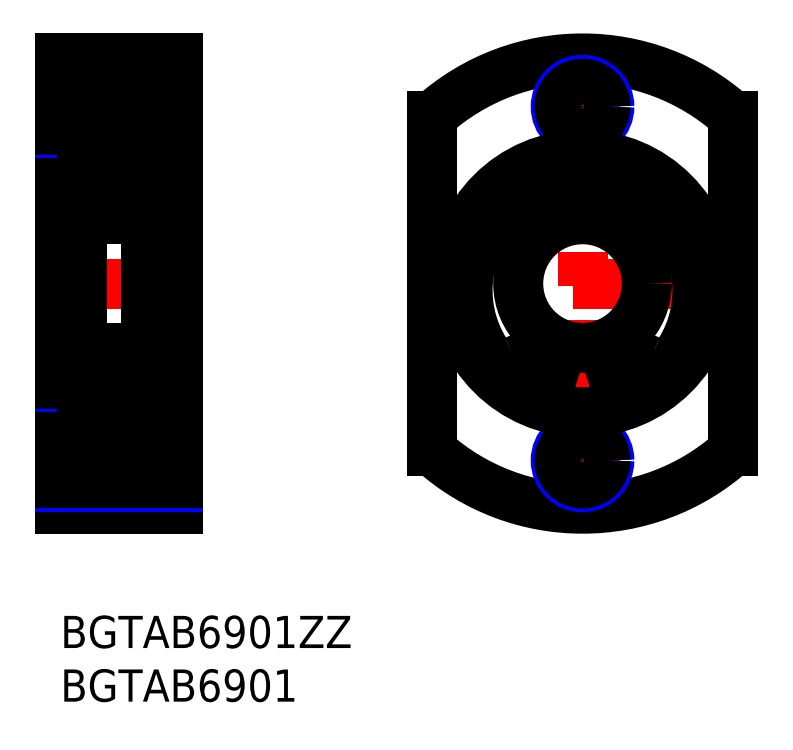
<metadata>
{"format":"dxf","ext":"dxf","renderer":"ezdxf+matplotlib","layout":"modelspace","background":"white","min_lineweight":24,"dpi":150}
</metadata>
<code>
0
SECTION
2
ENTITIES
0
INSERT
8
MSM_CONTINUOUS
2
*U4
10
0
20
0
30
0
0
INSERT
8
MSM_CONTINUOUS
2
*U5
10
0
20
0
30
0
0
LINE
8
MSM_CENTER
10
48.71
20
53
30
0
11
48.71
21
9
31
0
0
LINE
8
MSM_CENTER
10
63.71
20
31
30
0
11
33.71
21
31
31
0
0
LINE
8
MSM_CONTINUOUS
10
34.71
20
15.35
30
0
11
34.71
21
46.65
31
0
0
LINE
8
MSM_CONTINUOUS
10
62.71
20
15.35
30
0
11
62.71
21
46.65
31
0
0
ARC
8
MSM_CONTINUOUS
10
48.71
20
31
30
0
40
21
50
228.2
51
311.8
0
ARC
8
MSM_CONTINUOUS
10
48.71
20
31
30
0
40
21
50
48.19
51
131.8
0
LINE
8
MSM_CENTER
10
52.21
20
14.5
30
0
11
45.21
21
14.5
31
0
0
LINE
8
MSM_CENTER
10
52.21
20
47.5
30
0
11
45.21
21
47.5
31
0
0
LINE
8
MSM_CENTER
10
-1
20
31
30
0
11
12
21
31
31
0
0
LINE
8
MSM_CONTINUOUS
10
-2.536e-05
20
41.5
30
0
11
2
21
41.5
31
0
0
LINE
8
MSM_CONTINUOUS
10
0
20
10
30
0
11
0
21
52
31
0
0
LINE
8
MSM_CONTINUOUS
10
11
20
10
30
0
11
11
21
52
31
0
0
LINE
8
MSM_CENTER
10
12
20
47.5
30
0
11
-1
21
47.5
31
0
0
LINE
8
MSM_CENTER
10
12
20
14.5
30
0
11
-1
21
14.5
31
0
0
LINE
8
MSM_CONTINUOUS
10
-2.132e-13
20
10
30
0
11
11
21
10
31
0
0
LINE
8
MSM_CONTINUOUS
10
-2.536e-05
20
20.5
30
0
11
2
21
20.5
31
0
0
CIRCLE
8
MSM_NARROW
10
48.71
20
14.5
30
0
40
2.5
0
CIRCLE
8
MSM_CONTINUOUS
10
48.71
20
14.5
30
0
40
2.15
0
CIRCLE
8
MSM_NARROW
10
48.71
20
47.5
30
0
40
2.5
0
CIRCLE
8
MSM_CONTINUOUS
10
48.71
20
47.5
30
0
40
2.15
0
LINE
8
MSM_NARROW
10
0
20
17
30
0
11
11
21
17
31
0
0
LINE
8
MSM_NARROW
10
0
20
12
30
0
11
11
21
12
31
0
0
LINE
8
MSM_CONTINUOUS
10
0
20
16.65
30
0
11
11
21
16.65
31
0
0
LINE
8
MSM_CONTINUOUS
10
0
20
12.35
30
0
11
11
21
12.35
31
0
0
LINE
8
MSM_NARROW
10
0
20
50
30
0
11
11
21
50
31
0
0
LINE
8
MSM_NARROW
10
0
20
45
30
0
11
11
21
45
31
0
0
LINE
8
MSM_CONTINUOUS
10
0
20
49.65
30
0
11
11
21
49.65
31
0
0
LINE
8
MSM_CONTINUOUS
10
0
20
45.35
30
0
11
11
21
45.35
31
0
0
LINE
8
MSM_CONTINUOUS
10
0
20
52
30
0
11
11
21
52
31
0
0
CIRCLE
8
MSM_CONTINUOUS
10
48.71
20
31
30
0
40
6
0
LINE
8
MSM_CONTINUOUS
10
2.3
20
19
30
0
11
8
21
19
31
0
0
LINE
8
MSM_CONTINUOUS
10
2.3
20
25
30
0
11
7.7
21
25
31
0
0
LINE
8
MSM_CONTINUOUS
10
6.747
20
21
30
0
11
6.233
21
21
31
0
0
LINE
8
MSM_CONTINUOUS
10
6.781
20
23
30
0
11
6.233
21
23
31
0
0
LINE
8
MSM_CONTINUOUS
10
2.3
20
37
30
0
11
7.7
21
37
31
0
0
LINE
8
MSM_CONTINUOUS
10
2.3
20
43
30
0
11
8
21
43
31
0
0
LINE
8
MSM_CONTINUOUS
10
6.747
20
41
30
0
11
6.233
21
41
31
0
0
LINE
8
MSM_CONTINUOUS
10
6.781
20
39
30
0
11
6.233
21
39
31
0
0
LINE
8
MSM_CONTINUOUS
10
2
20
42.7
30
0
11
2
21
19.3
31
0
0
LINE
8
MSM_CONTINUOUS
10
3.098
20
20.28
30
0
11
3.153
21
20.91
31
0
0
ARC
8
MSM_CONTINUOUS
10
2.8
20
20.3
30
0
40
0.1
50
220
51
356.9
0
ARC
8
MSM_CONTINUOUS
10
2.1
20
20.2
30
0
40
0.1
50
90
51
180
0
LINE
8
MSM_CONTINUOUS
10
2.563
20
20.43
30
0
11
2.723
21
20.24
31
0
0
LINE
8
MSM_CONTINUOUS
10
2.41
20
20.3
30
0
11
2.57
21
20.11
31
0
0
ARC
8
MSM_CONTINUOUS
10
2.799
20
20.3
30
0
40
0.3
50
220
51
355.1
0
CIRCLE
8
MSM_CONTINUOUS
10
5
20
22
30
0
40
1.587
0
LINE
8
MSM_CONTINUOUS
10
3.253
20
21
30
0
11
3.767
21
21
31
0
0
LINE
8
MSM_CONTINUOUS
10
3.219
20
23
30
0
11
3.767
21
23
31
0
0
LINE
8
MSM_CONTINUOUS
10
2.232
20
21.34
30
0
11
2.232
21
22.95
31
0
0
LINE
8
MSM_CONTINUOUS
10
2.432
20
21.45
30
0
11
2.432
21
22.95
31
0
0
LINE
8
MSM_CONTINUOUS
10
2.932
20
20.9
30
0
11
2.232
21
21.34
31
0
0
LINE
8
MSM_CONTINUOUS
10
2.1
20
20.3
30
0
11
2.41
21
20.3
31
0
0
LINE
8
MSM_CONTINUOUS
10
3.132
20
21.01
30
0
11
2.432
21
21.45
31
0
0
ARC
8
MSM_CONTINUOUS
10
2.563
20
20.43
30
0
40
0.2
50
135
51
220
0
LINE
8
MSM_CONTINUOUS
10
2.563
20
20.71
30
0
11
2.422
21
20.57
31
0
0
LINE
8
MSM_CONTINUOUS
10
2.563
20
20.71
30
0
11
2.705
21
20.57
31
0
0
LINE
8
MSM_CONTINUOUS
10
2.705
20
20.57
30
0
11
2.563
21
20.43
31
0
0
ARC
8
MSM_CONTINUOUS
10
3.253
20
20.9
30
0
40
0.1
50
90
51
175.1
0
LINE
8
MSM_CONTINUOUS
10
2.899
20
20.3
30
0
11
2.932
21
20.9
31
0
0
LINE
8
MSM_CONTINUOUS
10
3.132
20
20.67
30
0
11
3.132
21
21.01
31
0
0
ARC
8
MSM_CONTINUOUS
10
2.432
20
22.95
30
0
40
0.2
50
90
51
180
0
LINE
8
MSM_CONTINUOUS
10
2.1
20
23.3
30
0
11
2.35
21
23.3
31
0
0
ARC
8
MSM_CONTINUOUS
10
2.1
20
23.4
30
0
40
0.1
50
180
51
270
0
ARC
8
MSM_CONTINUOUS
10
2.773
20
23.45
30
0
40
0.2
50
19.94
51
90
0
LINE
8
MSM_CONTINUOUS
10
2.432
20
23.15
30
0
11
2.882
21
23.15
31
0
0
LINE
8
MSM_CONTINUOUS
10
2.544
20
23.15
30
0
11
2.544
21
23.15
31
0
0
LINE
8
MSM_CONTINUOUS
10
2.882
20
22.95
30
0
11
2.432
21
22.95
31
0
0
LINE
8
MSM_CONTINUOUS
10
2.737
20
23.65
30
0
11
2.773
21
23.65
31
0
0
ARC
8
MSM_CONTINUOUS
10
2.737
20
23.45
30
0
40
0.2
50
90
51
140
0
LINE
8
MSM_CONTINUOUS
10
2.35
20
23.3
30
0
11
2.584
21
23.58
31
0
0
ARC
8
MSM_CONTINUOUS
10
3.219
20
23.1
30
0
40
0.1
50
199.9
51
270
0
LINE
8
MSM_CONTINUOUS
10
2.961
20
23.52
30
0
11
3.125
21
23.07
31
0
0
LINE
8
MSM_CONTINUOUS
10
2.882
20
23.15
30
0
11
2.882
21
22.95
31
0
0
CIRCLE
8
MSM_CONTINUOUS
10
5
20
40
30
0
40
1.587
0
LINE
8
MSM_CONTINUOUS
10
2.932
20
41.1
30
0
11
2.232
21
40.66
31
0
0
LINE
8
MSM_CONTINUOUS
10
3.132
20
40.99
30
0
11
2.432
21
40.55
31
0
0
LINE
8
MSM_CONTINUOUS
10
3.219
20
39
30
0
11
3.767
21
39
31
0
0
LINE
8
MSM_CONTINUOUS
10
2.961
20
38.48
30
0
11
3.125
21
38.93
31
0
0
LINE
8
MSM_CONTINUOUS
10
2.1
20
38.7
30
0
11
2.35
21
38.7
31
0
0
ARC
8
MSM_CONTINUOUS
10
2.1
20
38.6
30
0
40
0.1
50
90
51
180
0
LINE
8
MSM_CONTINUOUS
10
2.737
20
38.35
30
0
11
2.773
21
38.35
31
0
0
LINE
8
MSM_CONTINUOUS
10
2.35
20
38.7
30
0
11
2.584
21
38.42
31
0
0
ARC
8
MSM_CONTINUOUS
10
2.737
20
38.55
30
0
40
0.2
50
220
51
270
0
ARC
8
MSM_CONTINUOUS
10
2.773
20
38.55
30
0
40
0.2
50
270
51
340.1
0
ARC
8
MSM_CONTINUOUS
10
2.432
20
39.05
30
0
40
0.2
50
180
51
270
0
LINE
8
MSM_CONTINUOUS
10
2.232
20
40.66
30
0
11
2.232
21
39.05
31
0
0
LINE
8
MSM_CONTINUOUS
10
2.432
20
40.55
30
0
11
2.432
21
39.05
31
0
0
LINE
8
MSM_CONTINUOUS
10
2.882
20
39.05
30
0
11
2.432
21
39.05
31
0
0
LINE
8
MSM_CONTINUOUS
10
2.432
20
38.85
30
0
11
2.882
21
38.85
31
0
0
LINE
8
MSM_CONTINUOUS
10
2.882
20
38.85
30
0
11
2.882
21
39.05
31
0
0
ARC
8
MSM_CONTINUOUS
10
3.219
20
38.9
30
0
40
0.1
50
90
51
160.1
0
LINE
8
MSM_CONTINUOUS
10
3.253
20
41
30
0
11
3.767
21
41
31
0
0
LINE
8
MSM_CONTINUOUS
10
2.1
20
41.7
30
0
11
2.41
21
41.7
31
0
0
ARC
8
MSM_CONTINUOUS
10
2.1
20
41.8
30
0
40
0.1
50
180
51
270
0
ARC
8
MSM_CONTINUOUS
10
2.799
20
41.7
30
0
40
0.3
50
4.935
51
140
0
ARC
8
MSM_CONTINUOUS
10
2.8
20
41.7
30
0
40
0.1
50
3.086
51
140
0
LINE
8
MSM_CONTINUOUS
10
2.705
20
41.43
30
0
11
2.563
21
41.57
31
0
0
LINE
8
MSM_CONTINUOUS
10
2.563
20
41.29
30
0
11
2.705
21
41.43
31
0
0
LINE
8
MSM_CONTINUOUS
10
2.563
20
41.29
30
0
11
2.422
21
41.43
31
0
0
ARC
8
MSM_CONTINUOUS
10
2.563
20
41.57
30
0
40
0.2
50
140
51
225
0
LINE
8
MSM_CONTINUOUS
10
2.41
20
41.7
30
0
11
2.57
21
41.89
31
0
0
LINE
8
MSM_CONTINUOUS
10
2.563
20
41.57
30
0
11
2.723
21
41.76
31
0
0
LINE
8
MSM_CONTINUOUS
10
3.132
20
41.33
30
0
11
3.132
21
40.99
31
0
0
LINE
8
MSM_CONTINUOUS
10
2.899
20
41.7
30
0
11
2.932
21
41.1
31
0
0
LINE
8
MSM_CONTINUOUS
10
3.098
20
41.72
30
0
11
3.153
21
41.09
31
0
0
ARC
8
MSM_CONTINUOUS
10
3.253
20
41.1
30
0
40
0.1
50
184.9
51
270
0
LINE
8
MSM_CONTINUOUS
10
6.902
20
20.28
30
0
11
6.847
21
20.91
31
0
0
LINE
8
MSM_CONTINUOUS
10
7.437
20
20.43
30
0
11
7.277
21
20.24
31
0
0
ARC
8
MSM_CONTINUOUS
10
7.2
20
20.3
30
0
40
0.1
50
183.1
51
320
0
LINE
8
MSM_CONTINUOUS
10
7.59
20
20.3
30
0
11
7.43
21
20.11
31
0
0
ARC
8
MSM_CONTINUOUS
10
7.9
20
20.2
30
0
40
0.1
50
0
51
90
0
ARC
8
MSM_CONTINUOUS
10
7.2
20
20.3
30
0
40
0.3
50
184.9
51
320
0
LINE
8
MSM_CONTINUOUS
10
7.568
20
21.45
30
0
11
7.568
21
22.95
31
0
0
LINE
8
MSM_CONTINUOUS
10
7.768
20
21.34
30
0
11
7.768
21
22.95
31
0
0
LINE
8
MSM_CONTINUOUS
10
7.295
20
20.57
30
0
11
7.437
21
20.43
31
0
0
LINE
8
MSM_CONTINUOUS
10
7.437
20
20.71
30
0
11
7.295
21
20.57
31
0
0
LINE
8
MSM_CONTINUOUS
10
7.068
20
20.9
30
0
11
7.768
21
21.34
31
0
0
LINE
8
MSM_CONTINUOUS
10
6.868
20
21.01
30
0
11
7.568
21
21.45
31
0
0
LINE
8
MSM_CONTINUOUS
10
6.868
20
20.67
30
0
11
6.868
21
21.01
31
0
0
LINE
8
MSM_CONTINUOUS
10
7.101
20
20.3
30
0
11
7.068
21
20.9
31
0
0
ARC
8
MSM_CONTINUOUS
10
6.747
20
20.9
30
0
40
0.1
50
4.935
51
90
0
LINE
8
MSM_CONTINUOUS
10
7.9
20
20.3
30
0
11
7.59
21
20.3
31
0
0
LINE
8
MSM_CONTINUOUS
10
7.437
20
20.71
30
0
11
7.578
21
20.57
31
0
0
ARC
8
MSM_CONTINUOUS
10
7.437
20
20.43
30
0
40
0.2
50
320
51
45
0
ARC
8
MSM_CONTINUOUS
10
7.263
20
23.45
30
0
40
0.2
50
39.99
51
90
0
LINE
8
MSM_CONTINUOUS
10
7.118
20
22.95
30
0
11
7.568
21
22.95
31
0
0
LINE
8
MSM_CONTINUOUS
10
7.568
20
23.15
30
0
11
7.118
21
23.15
31
0
0
LINE
8
MSM_CONTINUOUS
10
7.118
20
23.15
30
0
11
7.118
21
22.95
31
0
0
LINE
8
MSM_CONTINUOUS
10
7.039
20
23.52
30
0
11
6.875
21
23.07
31
0
0
ARC
8
MSM_CONTINUOUS
10
6.781
20
23.1
30
0
40
0.1
50
270
51
340.1
0
LINE
8
MSM_CONTINUOUS
10
7.263
20
23.65
30
0
11
7.227
21
23.65
31
0
0
ARC
8
MSM_CONTINUOUS
10
7.227
20
23.45
30
0
40
0.2
50
90
51
160.1
0
LINE
8
MSM_CONTINUOUS
10
7.9
20
23.3
30
0
11
7.65
21
23.3
31
0
0
ARC
8
MSM_CONTINUOUS
10
7.568
20
22.95
30
0
40
0.2
50
0
51
90
0
LINE
8
MSM_CONTINUOUS
10
7.65
20
23.3
30
0
11
7.416
21
23.58
31
0
0
ARC
8
MSM_CONTINUOUS
10
7.9
20
23.4
30
0
40
0.1
50
270
51
0
0
LINE
8
MSM_CONTINUOUS
10
6.868
20
40.99
30
0
11
7.568
21
40.55
31
0
0
LINE
8
MSM_CONTINUOUS
10
7.068
20
41.1
30
0
11
7.768
21
40.66
31
0
0
LINE
8
MSM_CONTINUOUS
10
7.039
20
38.48
30
0
11
6.875
21
38.93
31
0
0
LINE
8
MSM_CONTINUOUS
10
7.9
20
38.7
30
0
11
7.65
21
38.7
31
0
0
LINE
8
MSM_CONTINUOUS
10
7.65
20
38.7
30
0
11
7.416
21
38.42
31
0
0
ARC
8
MSM_CONTINUOUS
10
7.227
20
38.55
30
0
40
0.2
50
199.9
51
270
0
LINE
8
MSM_CONTINUOUS
10
7.263
20
38.35
30
0
11
7.227
21
38.35
31
0
0
ARC
8
MSM_CONTINUOUS
10
7.263
20
38.55
30
0
40
0.2
50
270
51
320
0
ARC
8
MSM_CONTINUOUS
10
7.9
20
38.6
30
0
40
0.1
50
0
51
90
0
LINE
8
MSM_CONTINUOUS
10
7.768
20
40.66
30
0
11
7.768
21
39.05
31
0
0
LINE
8
MSM_CONTINUOUS
10
7.568
20
40.55
30
0
11
7.568
21
39.05
31
0
0
ARC
8
MSM_CONTINUOUS
10
6.781
20
38.9
30
0
40
0.1
50
19.94
51
90
0
ARC
8
MSM_CONTINUOUS
10
7.568
20
39.05
30
0
40
0.2
50
270
51
0
0
LINE
8
MSM_CONTINUOUS
10
7.118
20
38.85
30
0
11
7.118
21
39.05
31
0
0
LINE
8
MSM_CONTINUOUS
10
7.568
20
38.85
30
0
11
7.118
21
38.85
31
0
0
LINE
8
MSM_CONTINUOUS
10
7.118
20
39.05
30
0
11
7.568
21
39.05
31
0
0
LINE
8
MSM_CONTINUOUS
10
7.9
20
41.7
30
0
11
7.59
21
41.7
31
0
0
LINE
8
MSM_CONTINUOUS
10
6.902
20
41.72
30
0
11
6.847
21
41.09
31
0
0
ARC
8
MSM_CONTINUOUS
10
7.2
20
41.7
30
0
40
0.3
50
40.01
51
175.1
0
ARC
8
MSM_CONTINUOUS
10
6.747
20
41.1
30
0
40
0.1
50
270
51
355.1
0
LINE
8
MSM_CONTINUOUS
10
6.868
20
41.33
30
0
11
6.868
21
40.99
31
0
0
LINE
8
MSM_CONTINUOUS
10
7.59
20
41.7
30
0
11
7.43
21
41.89
31
0
0
ARC
8
MSM_CONTINUOUS
10
7.437
20
41.57
30
0
40
0.2
50
315
51
40.01
0
LINE
8
MSM_CONTINUOUS
10
7.437
20
41.29
30
0
11
7.578
21
41.43
31
0
0
ARC
8
MSM_CONTINUOUS
10
7.2
20
41.7
30
0
40
0.1
50
40.04
51
176.9
0
LINE
8
MSM_CONTINUOUS
10
7.101
20
41.7
30
0
11
7.068
21
41.1
31
0
0
LINE
8
MSM_CONTINUOUS
10
7.437
20
41.57
30
0
11
7.277
21
41.76
31
0
0
LINE
8
MSM_CONTINUOUS
10
7.437
20
41.29
30
0
11
7.295
21
41.43
31
0
0
LINE
8
MSM_CONTINUOUS
10
7.295
20
41.43
30
0
11
7.437
21
41.57
31
0
0
ARC
8
MSM_CONTINUOUS
10
7.9
20
41.8
30
0
40
0.1
50
270
51
0
0
ARC
8
MSM_CONTINUOUS
10
2.3
20
42.7
30
0
40
0.3
50
90
51
180
0
ARC
8
MSM_CONTINUOUS
10
7.7
20
42.7
30
0
40
0.3
50
0
51
90
0
ARC
8
MSM_CONTINUOUS
10
7.7
20
37.3
30
0
40
0.3
50
270
51
0
0
ARC
8
MSM_CONTINUOUS
10
2.3
20
37.3
30
0
40
0.3
50
180
51
270
0
ARC
8
MSM_CONTINUOUS
10
2.3
20
19.3
30
0
40
0.3
50
180
51
270
0
ARC
8
MSM_CONTINUOUS
10
7.7
20
19.3
30
0
40
0.3
50
270
51
0
0
ARC
8
MSM_CONTINUOUS
10
7.7
20
24.7
30
0
40
0.3
50
0
51
90
0
ARC
8
MSM_CONTINUOUS
10
2.3
20
24.7
30
0
40
0.3
50
90
51
180
0
LINE
8
MSM_CONTINUOUS
10
9.35
20
43
30
0
11
11
21
43
31
0
0
LINE
8
MSM_CONTINUOUS
10
9.35
20
19
30
0
11
11
21
19
31
0
0
LINE
8
MSM_CONTINUOUS
10
9.2
20
41.1
30
0.5
11
8
21
41.1
31
0.5
0
LINE
8
MSM_CONTINUOUS
10
9.2
20
24.09
30
0.5
11
8
21
24.09
31
0.5
0
LINE
8
MSM_CONTINUOUS
10
9.2
20
19.72
30
0.5
11
8
21
19.72
31
0.5
0
LINE
8
MSM_CONTINUOUS
10
9.35
20
43.6
30
0
11
9.35
21
18.4
31
0
0
LINE
8
MSM_CONTINUOUS
10
9.35
20
43.6
30
0.5
11
8
21
43.6
31
0.5
0
LINE
8
MSM_CONTINUOUS
10
9.35
20
18.4
30
0.5
11
8
21
18.4
31
0.5
0
LINE
8
MSM_CONTINUOUS
10
8
20
43.6
30
0
11
8
21
18.4
31
0
0
LINE
8
MSM_CONTINUOUS
10
9.2
20
43.6
30
0
11
9.2
21
19.72
31
0
0
ARC
8
MSM_CONTINUOUS
10
43.59
20
21.72
30
0
40
2
50
290.5
51
342
0
LINE
8
MSM_CONTINUOUS
10
45.55
20
21.27
30
0
11
45.5
21
21.1
31
0
0
ARC
8
MSM_CONTINUOUS
10
43.51
20
21.94
30
0
40
2.15
50
342
51
117.9
0
ARC
8
MSM_CONTINUOUS
10
41.5
20
25.74
30
0
40
2.15
50
212.8
51
297.9
0
ARC
8
MSM_CONTINUOUS
10
48.71
20
30.38
30
0
40
10.72
50
327.2
51
212.8
0
ARC
8
MSM_CONTINUOUS
10
55.92
20
25.74
30
0
40
2.15
50
242.1
51
327.2
0
ARC
8
MSM_CONTINUOUS
10
53.91
20
21.94
30
0
40
2.15
50
62.1
51
198
0
LINE
8
MSM_CONTINUOUS
10
51.92
20
21.1
30
0
11
51.86
21
21.27
31
0
0
ARC
8
MSM_CONTINUOUS
10
53.82
20
21.72
30
0
40
2
50
198
51
249.5
0
CIRCLE
8
MSM_CONTINUOUS
10
43.51
20
21.94
30
0
40
1
0
CIRCLE
8
MSM_CONTINUOUS
10
53.91
20
21.94
30
0
40
1
0
CIRCLE
8
MSM_CONTINUOUS
10
48.71
20
31
30
0
40
12
0
ENDSEC
0
EOF

</code>
